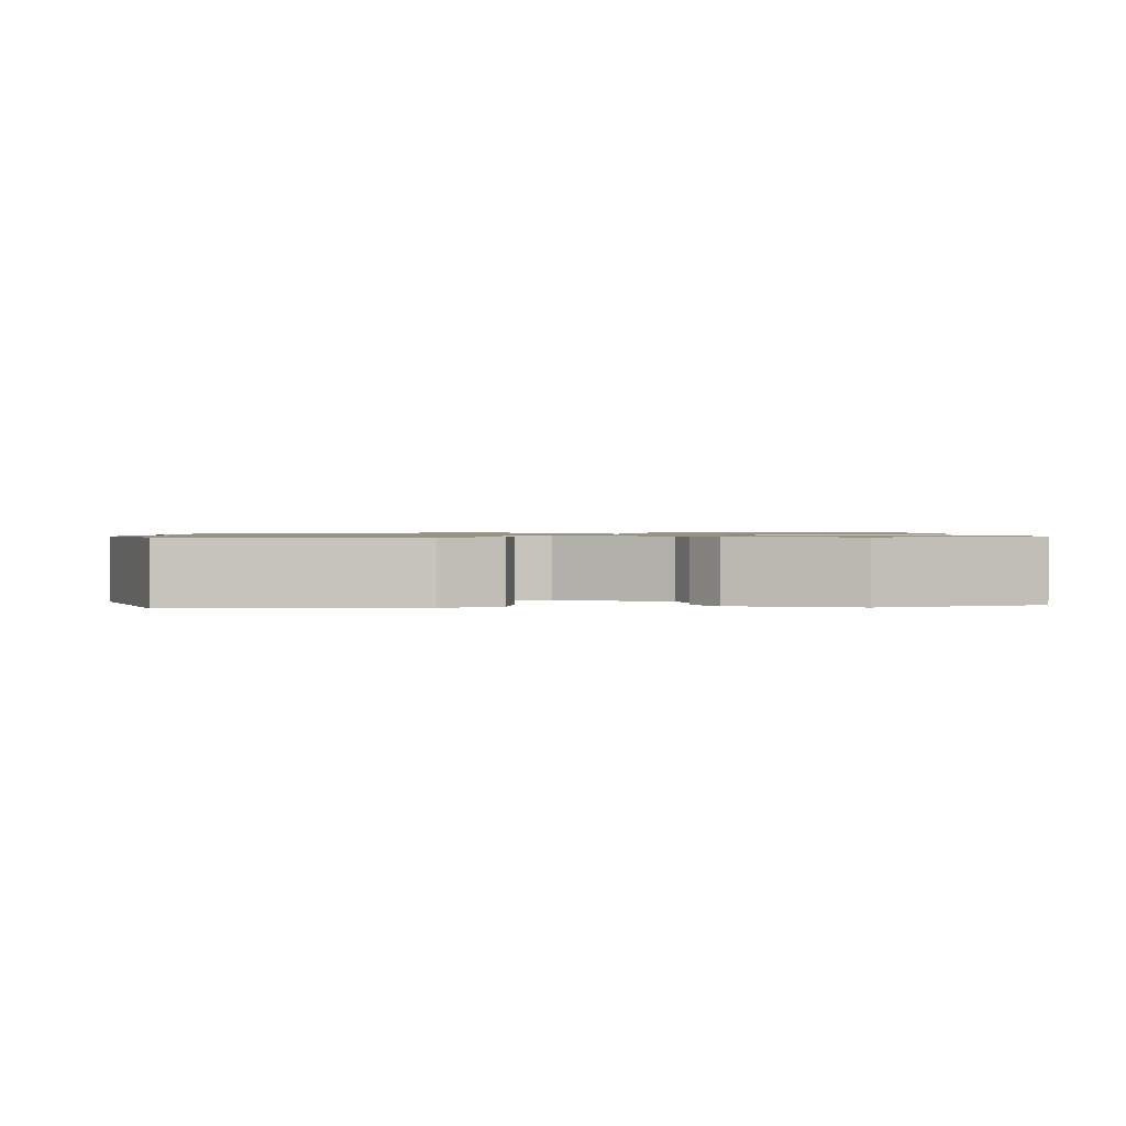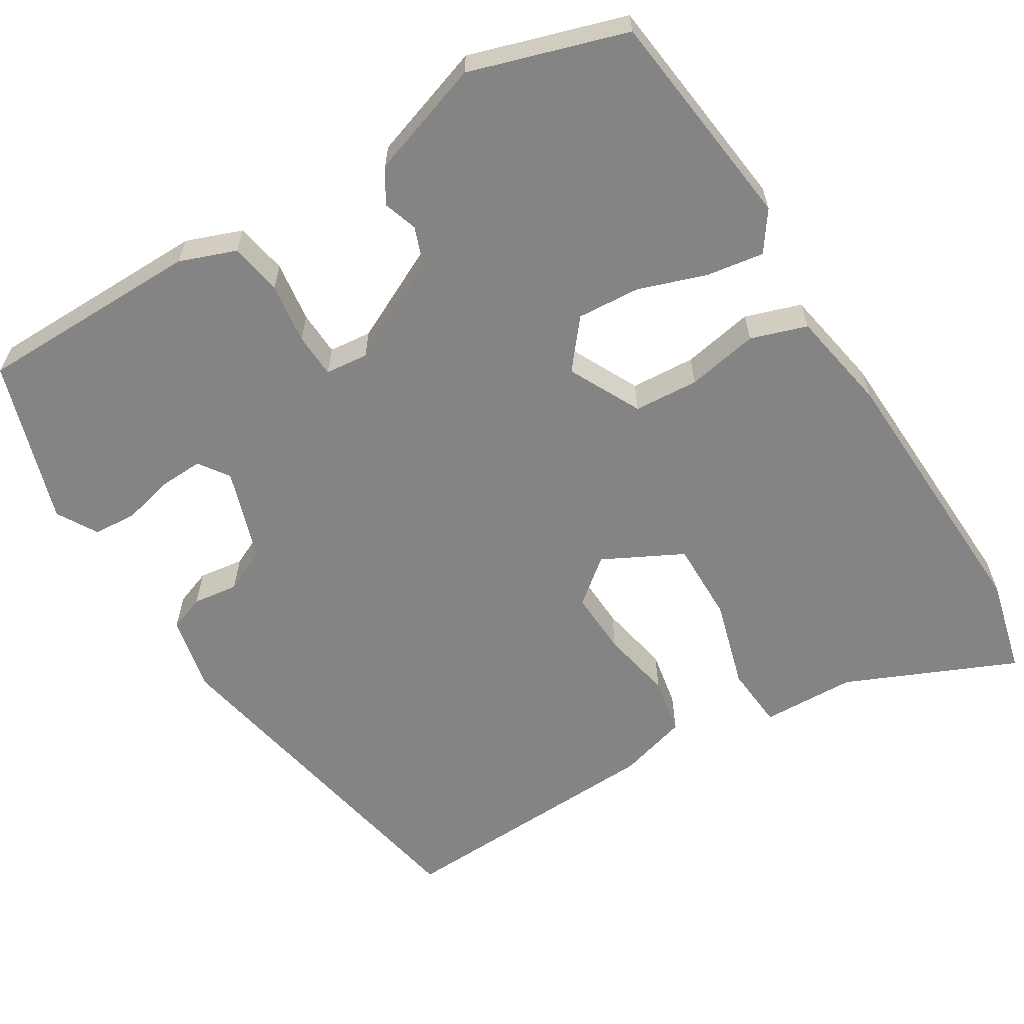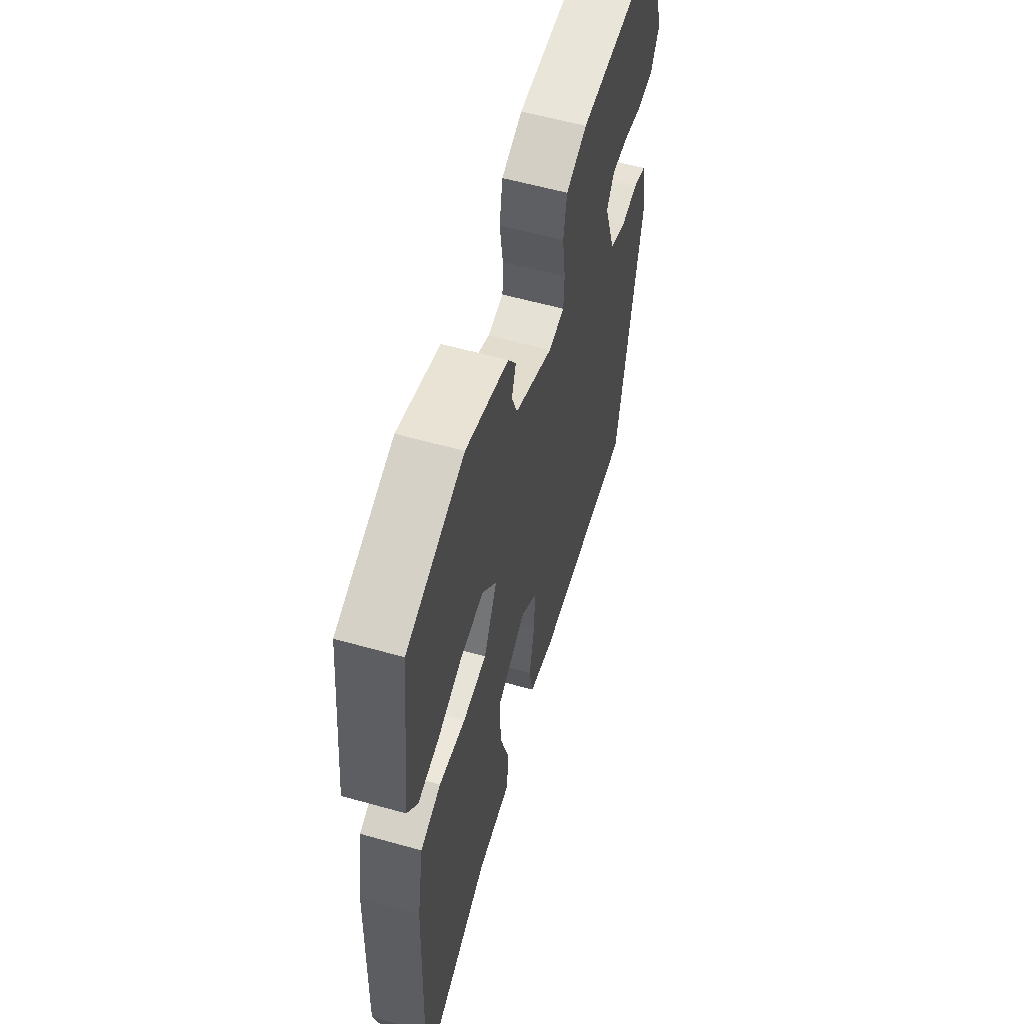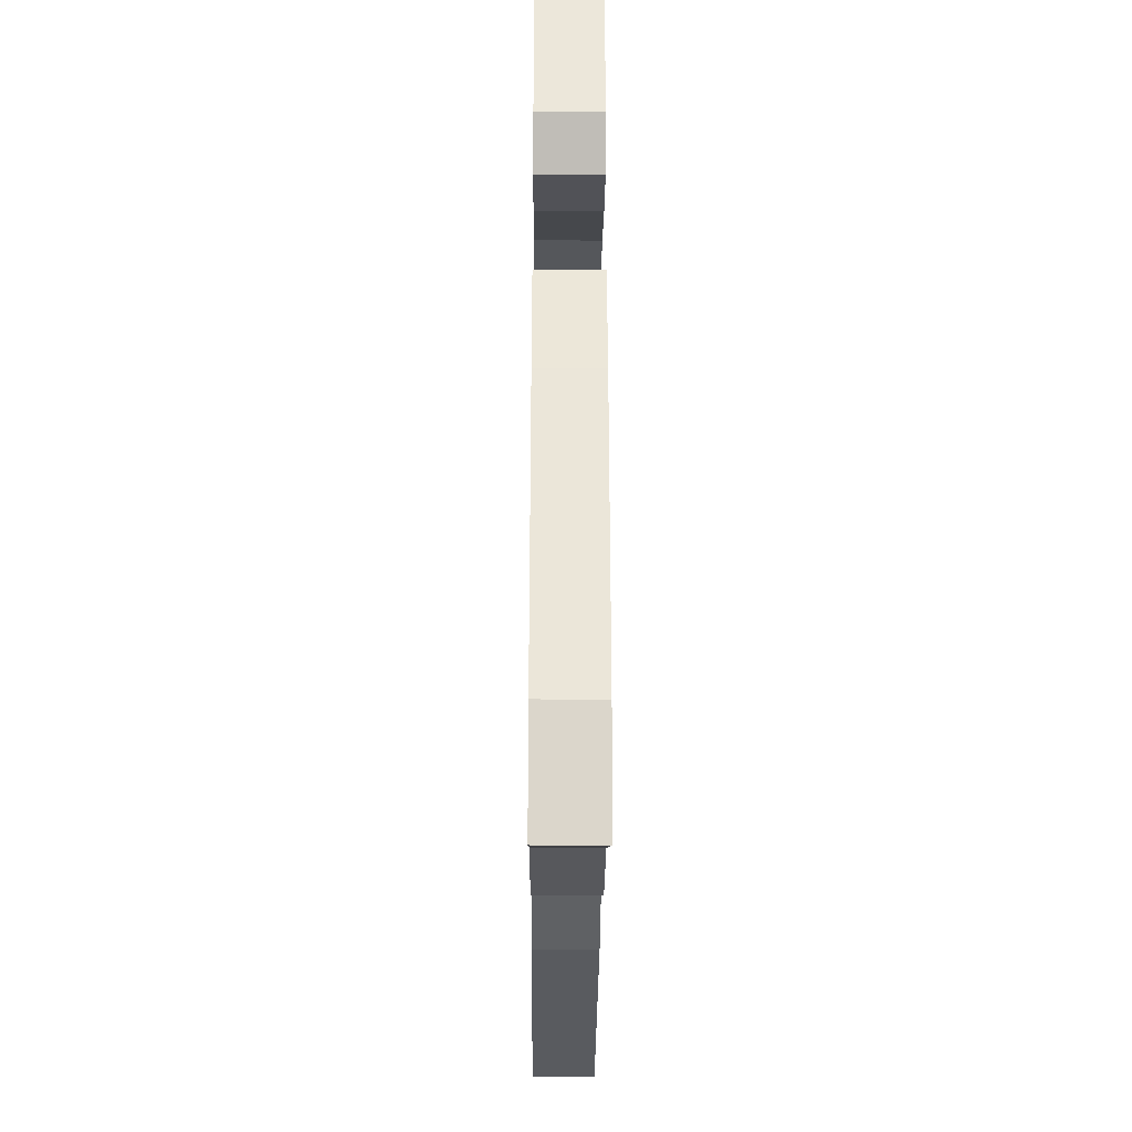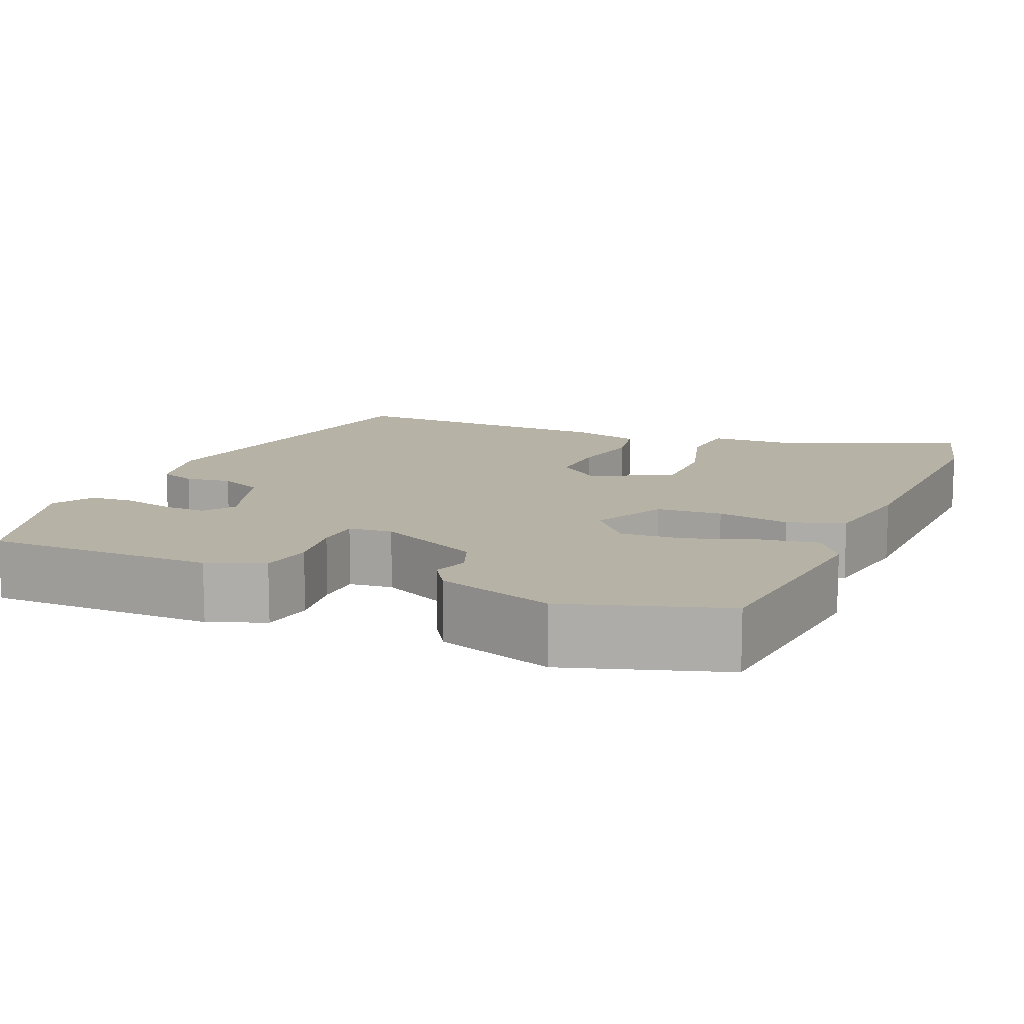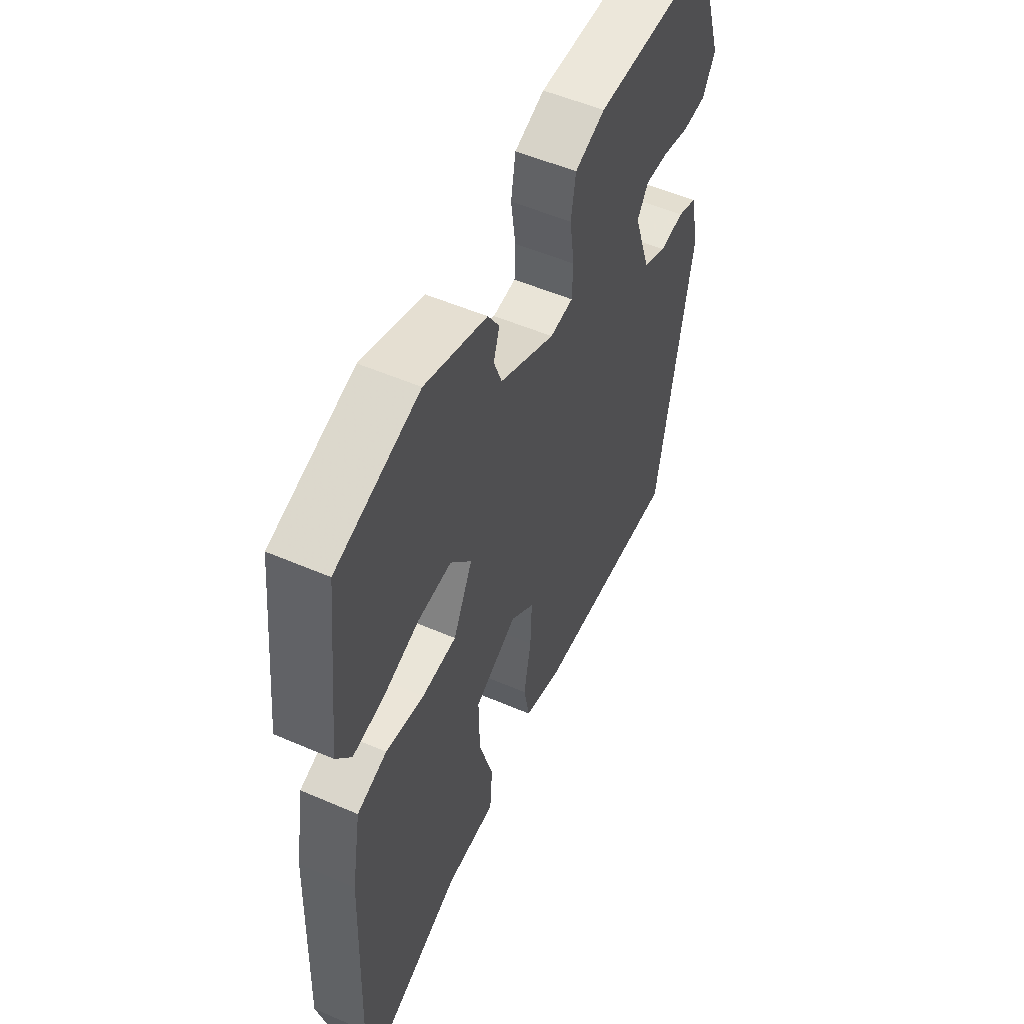
<metadata>
{"format":"obj","ext":"obj","renderer":"f3d","projection":"perspective","resolution":1024,"background":"white","views":[{"elev":1.0,"azim":-3.0,"up":"+Y"},{"elev":-61.5,"azim":32.0,"up":"+Y"},{"elev":58.0,"azim":106.3,"up":"+Z"},{"elev":-30.9,"azim":89.6,"up":"+Z"},{"elev":12.3,"azim":23.2,"up":"+Y"},{"elev":53.0,"azim":114.9,"up":"+Z"}]}
</metadata>
<code>
v -0.435 0.07 0.485
v -0.153 0.07 0.485
v -0.083 0.07 0.458
v -0.072 0.07 0.393
v -0.083 0.07 0.317
v -0.081 0.07 0.261
v -0.027 0.07 0.255
v 0.102 0.07 0.317
v 0.121 0.07 0.367
v 0.107 0.07 0.41
v 0.134 0.07 0.452
v 0.279 0.07 0.499
v 0.474 0.07 0.436
v 0.504 0.07 0.157
v 0.469 0.07 0.108
v 0.397 0.07 0.12
v 0.312 0.07 0.15
v 0.233 0.07 0.156
v 0.184 0.07 0.097
v 0.229 0.07 0.006
v 0.31 0.07 0
v 0.4 0.07 0.016
v 0.47 0.07 -0.008
v 0.492 0.07 -0.136
v 0.504 0.07 -0.484
v 0.473 0.07 -0.604
v 0.262 0.07 -0.509
v 0.144 0.07 -0.504
v 0.138 0.07 -0.425
v 0.171 0.07 -0.314
v 0.173 0.07 -0.213
v 0.074 0.07 -0.161
v 0.018 0.07 -0.205
v 0.021 0.07 -0.286
v 0.038 0.07 -0.376
v 0.024 0.07 -0.448
v -0.063 0.07 -0.472
v -0.409 0.07 -0.483
v -0.491 0.07 -0.039
v -0.47 0.07 0.057
v -0.425 0.07 0.073
v -0.368 0.07 0.065
v -0.313 0.07 0.09
v -0.274 0.07 0.205
v -0.3 0.07 0.243
v -0.354 0.07 0.241
v -0.418 0.07 0.226
v -0.473 0.07 0.23
v -0.502 0.07 0.281
v -0.435 0 0.485
v -0.153 0 0.485
v -0.083 0 0.458
v -0.072 0 0.393
v -0.083 0 0.317
v -0.081 0 0.261
v -0.027 0 0.255
v 0.102 0 0.317
v 0.121 0 0.367
v 0.107 0 0.41
v 0.134 0 0.452
v 0.279 0 0.499
v 0.474 0 0.436
v 0.504 0 0.157
v 0.469 0 0.108
v 0.397 0 0.12
v 0.312 0 0.15
v 0.233 0 0.156
v 0.184 0 0.097
v 0.229 0 0.006
v 0.31 0 0
v 0.4 0 0.016
v 0.47 0 -0.008
v 0.492 0 -0.136
v 0.504 0 -0.484
v 0.473 0 -0.604
v 0.262 0 -0.509
v 0.144 0 -0.504
v 0.138 0 -0.425
v 0.171 0 -0.314
v 0.173 0 -0.213
v 0.074 0 -0.161
v 0.018 0 -0.205
v 0.021 0 -0.286
v 0.038 0 -0.376
v 0.024 0 -0.448
v -0.063 0 -0.472
v -0.409 0 -0.483
v -0.491 0 -0.039
v -0.47 0 0.057
v -0.425 0 0.073
v -0.368 0 0.065
v -0.313 0 0.09
v -0.274 0 0.205
v -0.3 0 0.243
v -0.354 0 0.241
v -0.418 0 0.226
v -0.473 0 0.23
v -0.502 0 0.281
f 3 4 5
f 2 3 5
f 1 2 5
f 49 1 5
f 48 49 5
f 47 48 5
f 46 47 5
f 45 46 5 6
f 44 45 6 7
f 43 44 7
f 40 41 42
f 39 40 42
f 38 39 42
f 37 38 42
f 36 37 42
f 35 36 42
f 34 35 42
f 33 34 42 43
f 43 7 8
f 33 43 8
f 32 33 8
f 27 28 29 30
f 27 30 31
f 26 27 31
f 25 26 31
f 24 25 31
f 23 24 31
f 22 23 31
f 21 22 31
f 20 21 31 32
f 15 16 17
f 14 15 17
f 13 14 17
f 12 13 17
f 11 12 17
f 10 11 17
f 9 10 17
f 9 17 18
f 8 9 18 19
f 19 20 32
f 8 19 32
f 54 53 52
f 54 52 51
f 54 51 50
f 54 50 98
f 54 98 97
f 54 97 96
f 54 96 95
f 55 54 95 94
f 56 55 94 93
f 56 93 92
f 91 90 89
f 91 89 88
f 91 88 87
f 91 87 86
f 91 86 85
f 91 85 84
f 91 84 83
f 92 91 83 82
f 57 56 92
f 57 92 82
f 57 82 81
f 79 78 77 76
f 80 79 76
f 80 76 75
f 80 75 74
f 80 74 73
f 80 73 72
f 80 72 71
f 80 71 70
f 81 80 70 69
f 66 65 64
f 66 64 63
f 66 63 62
f 66 62 61
f 66 61 60
f 66 60 59
f 66 59 58
f 67 66 58
f 68 67 58 57
f 81 69 68
f 81 68 57
f 1 50 51 2
f 2 51 52 3
f 3 52 53 4
f 4 53 54 5
f 5 54 55 6
f 6 55 56 7
f 7 56 57 8
f 8 57 58 9
f 9 58 59 10
f 10 59 60 11
f 11 60 61 12
f 12 61 62 13
f 13 62 63 14
f 14 63 64 15
f 15 64 65 16
f 16 65 66 17
f 17 66 67 18
f 18 67 68 19
f 19 68 69 20
f 20 69 70 21
f 21 70 71 22
f 22 71 72 23
f 23 72 73 24
f 24 73 74 25
f 25 74 75 26
f 26 75 76 27
f 27 76 77 28
f 28 77 78 29
f 29 78 79 30
f 30 79 80 31
f 31 80 81 32
f 32 81 82 33
f 33 82 83 34
f 34 83 84 35
f 35 84 85 36
f 36 85 86 37
f 37 86 87 38
f 38 87 88 39
f 39 88 89 40
f 40 89 90 41
f 41 90 91 42
f 42 91 92 43
f 43 92 93 44
f 44 93 94 45
f 45 94 95 46
f 46 95 96 47
f 47 96 97 48
f 48 97 98 49
f 49 98 50 1

</code>
